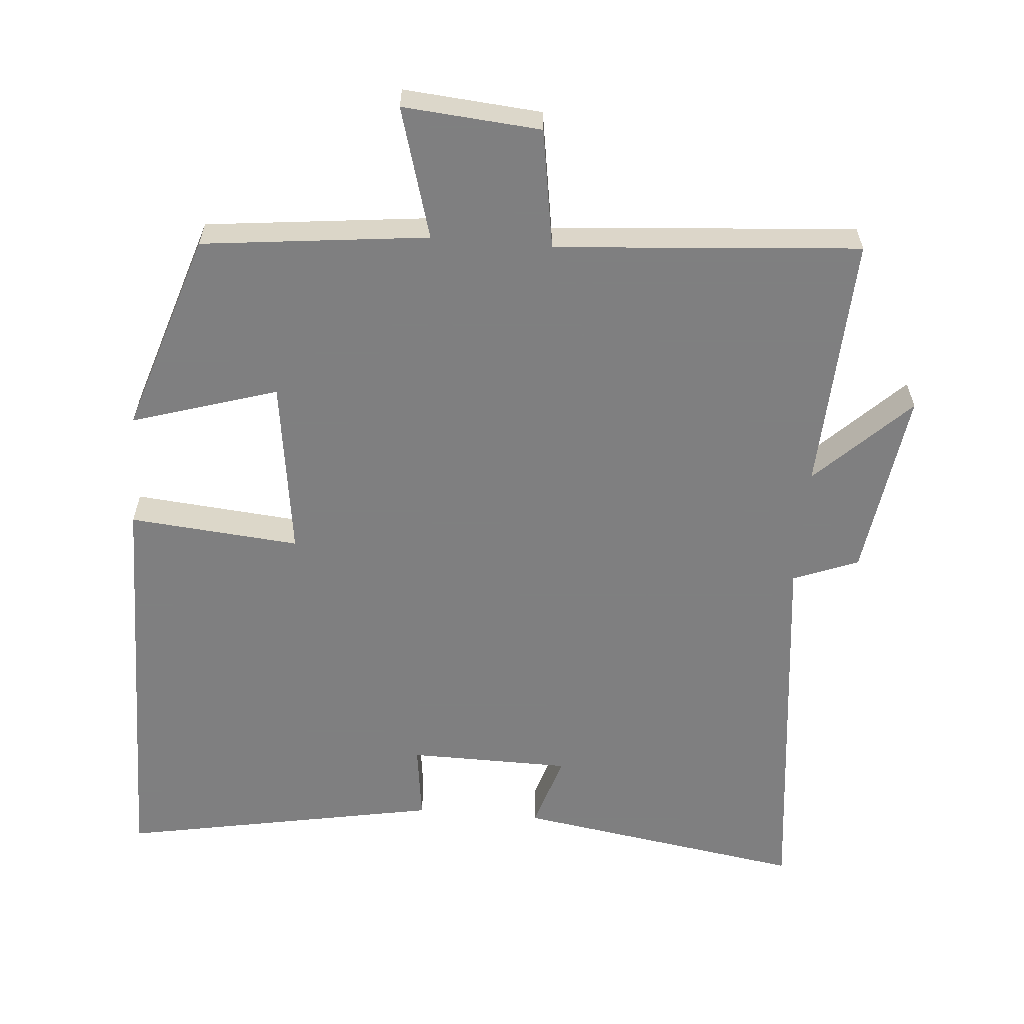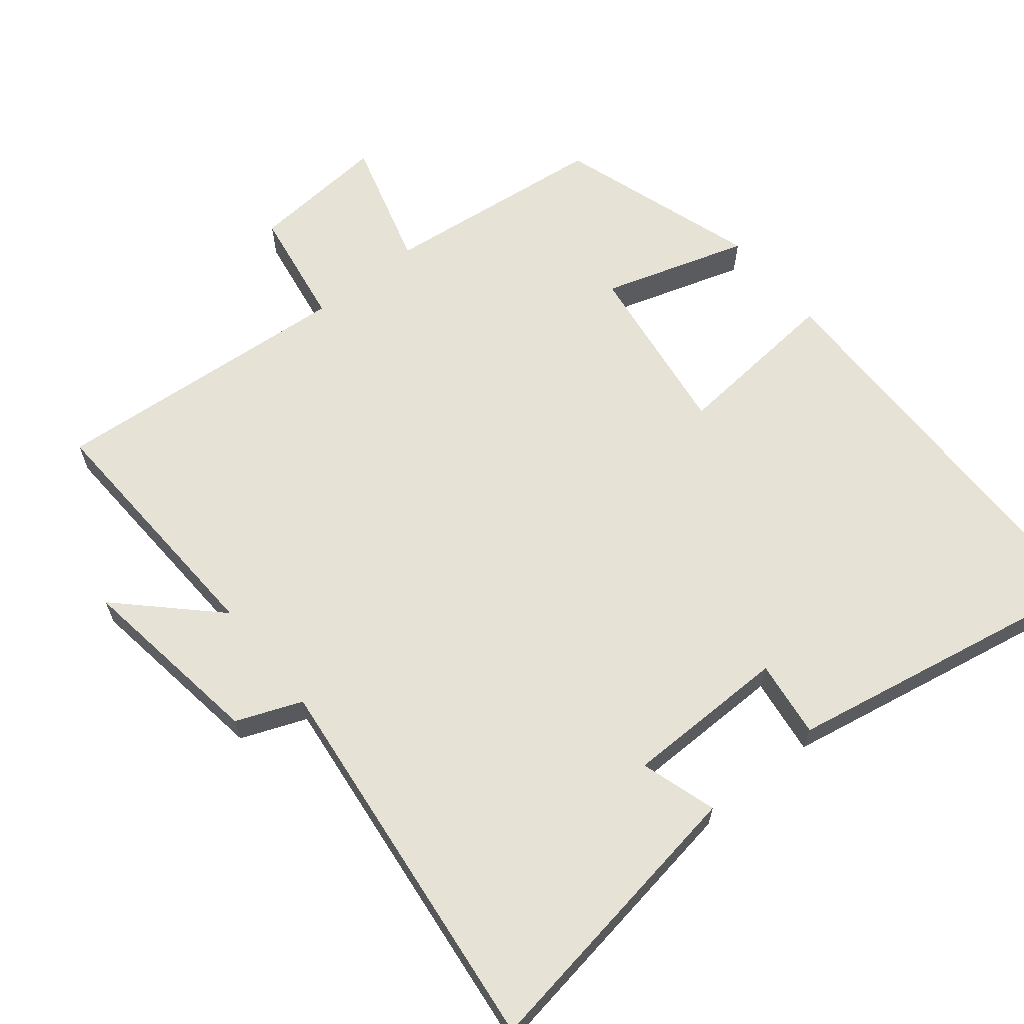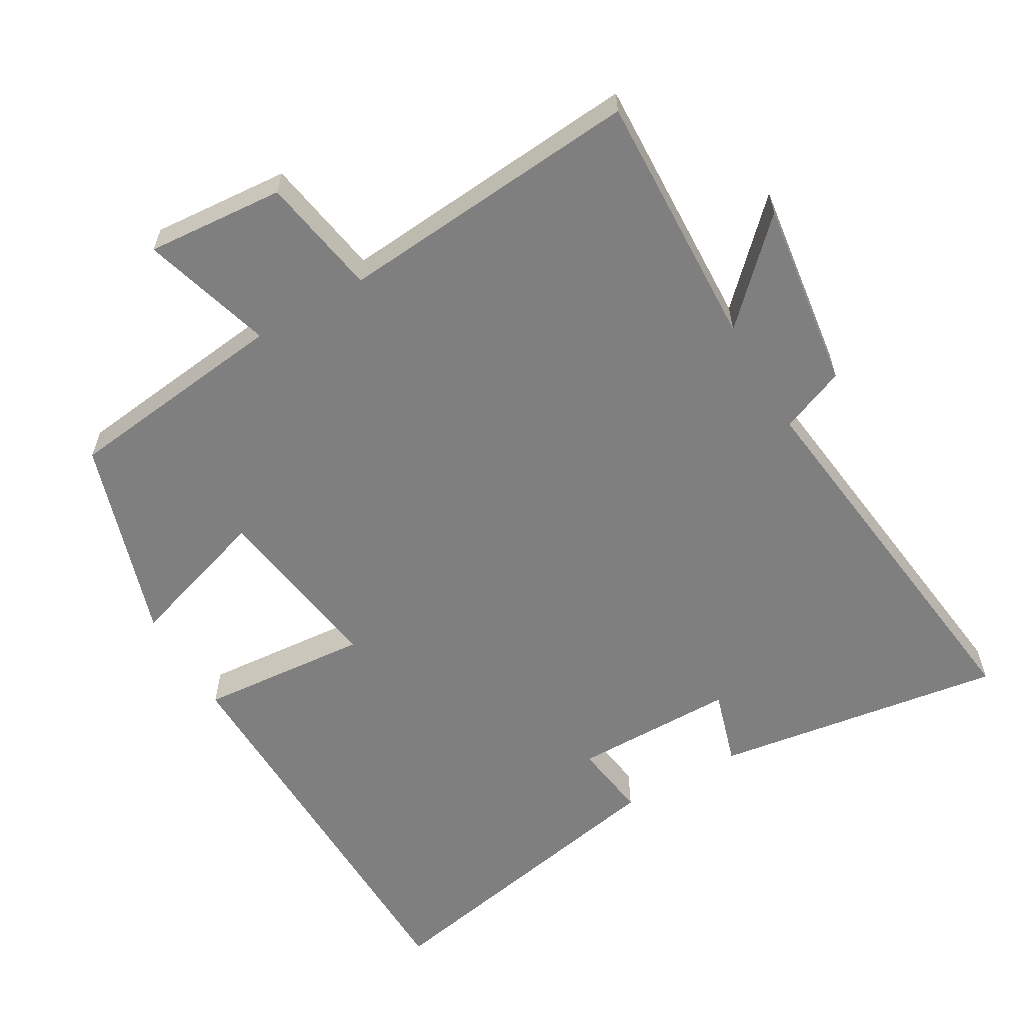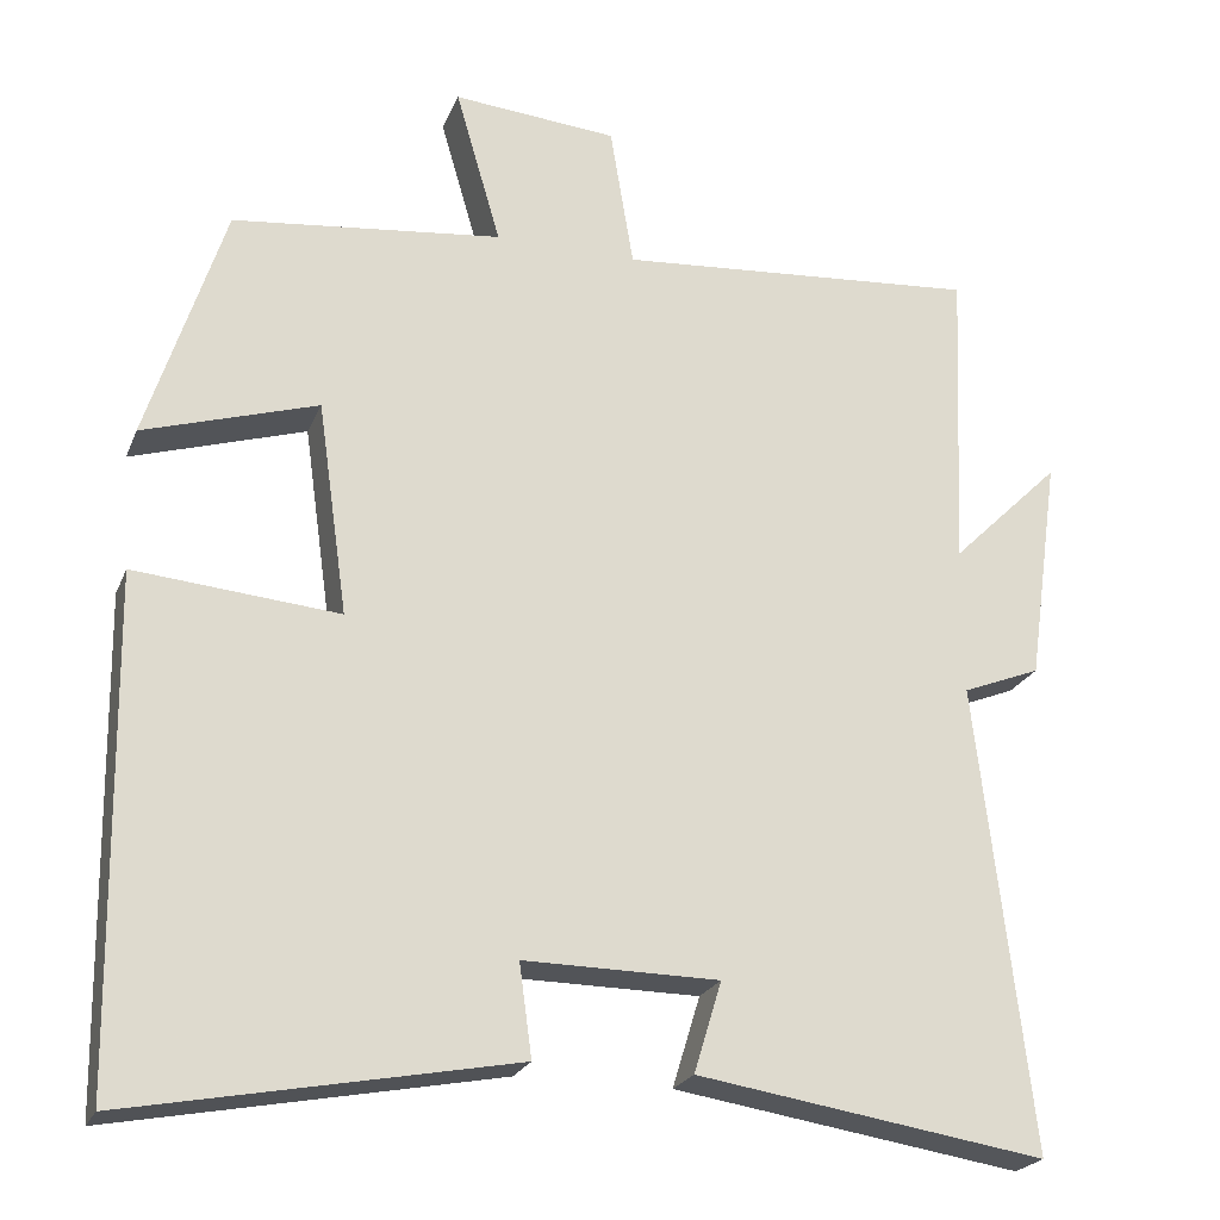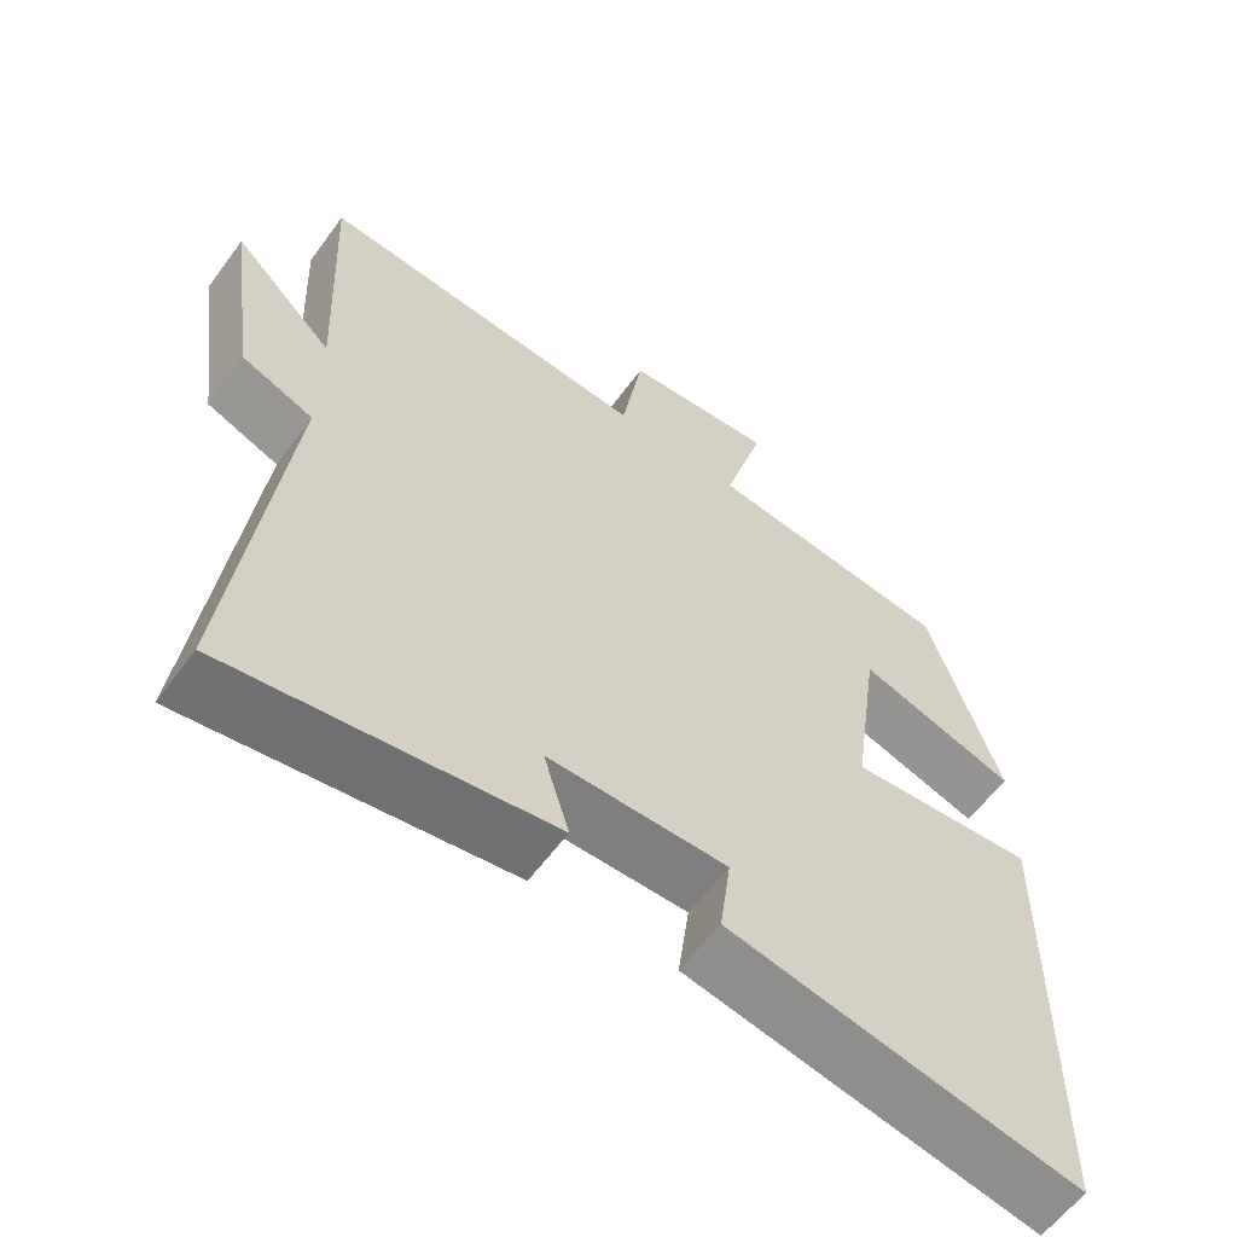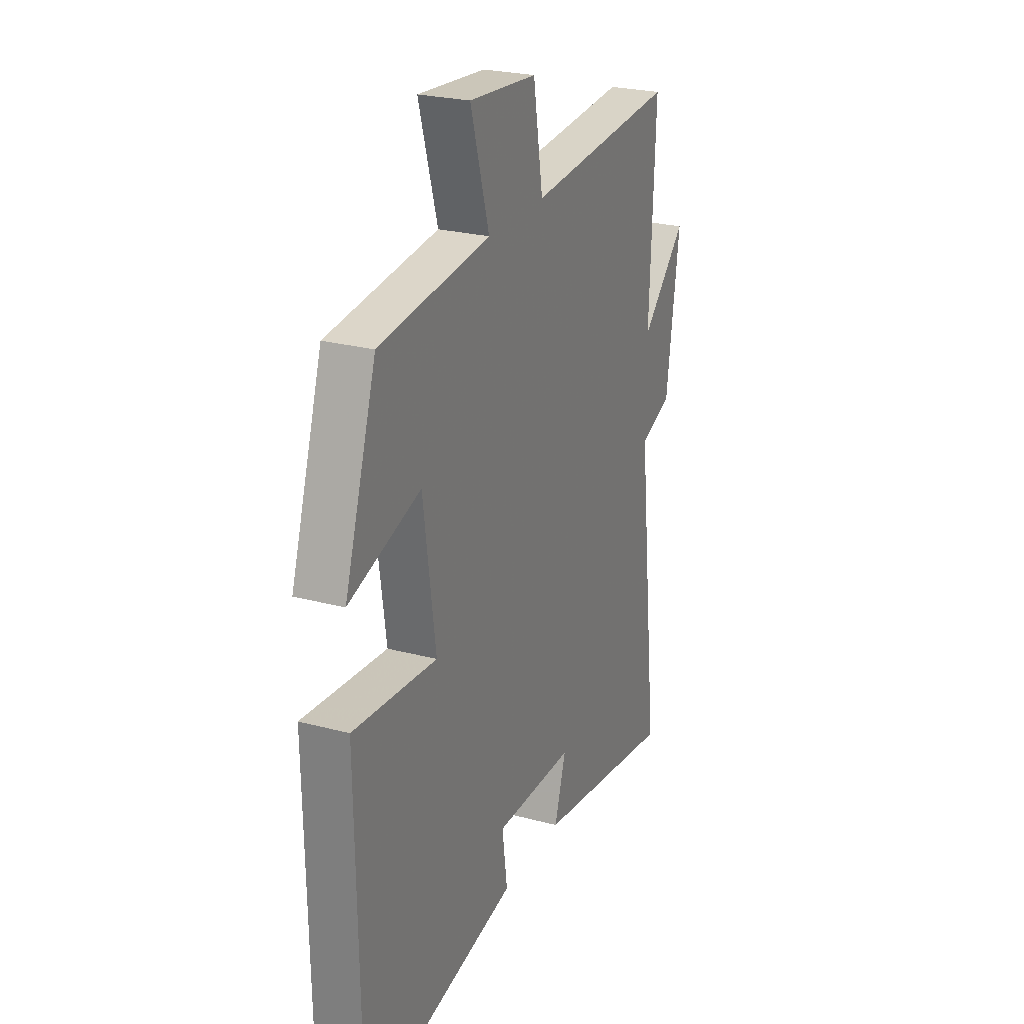
<metadata>
{"format":"obj","ext":"obj","renderer":"f3d","projection":"perspective","resolution":1024,"background":"white","views":[{"elev":-59.9,"azim":-4.9,"up":"+Y"},{"elev":63.7,"azim":140.9,"up":"+Y"},{"elev":-59.7,"azim":30.4,"up":"+Y"},{"elev":-23.0,"azim":-18.4,"up":"+Z"},{"elev":-60.0,"azim":143.9,"up":"+Z"},{"elev":25.0,"azim":-66.6,"up":"+Z"}]}
</metadata>
<code>
v -0.408 0.07 0.463
v -0.087 0.07 0.5
v -0.141 0.07 0.686
v 0.055 0.07 0.67
v 0.083 0.07 0.5
v 0.516 0.07 0.535
v 0.5 0.07 0.168
v 0.631 0.07 0.297
v 0.593 0.07 0.027
v 0.5 0.07 -0.01
v 0.564 0.07 -0.564
v 0.15 0.07 -0.5
v 0.183 0.07 -0.392
v -0.049 0.07 -0.39
v -0.034 0.07 -0.5
v -0.491 0.07 -0.587
v -0.5 0.07 0.008
v -0.257 0.07 -0.013
v -0.293 0.07 0.241
v -0.5 0.07 0.176
v -0.408 0 0.463
v -0.087 0 0.5
v -0.141 0 0.686
v 0.055 0 0.67
v 0.083 0 0.5
v 0.516 0 0.535
v 0.5 0 0.168
v 0.631 0 0.297
v 0.593 0 0.027
v 0.5 0 -0.01
v 0.564 0 -0.564
v 0.15 0 -0.5
v 0.183 0 -0.392
v -0.049 0 -0.39
v -0.034 0 -0.5
v -0.491 0 -0.587
v -0.5 0 0.008
v -0.257 0 -0.013
v -0.293 0 0.241
v -0.5 0 0.176
f 19 20 1 2
f 18 19 2
f 16 17 18
f 15 16 18
f 14 15 18
f 13 14 18 2
f 10 11 12 13
f 10 13 2 3
f 7 8 9 10
f 5 6 7
f 5 7 10
f 3 4 5
f 3 5 10
f 22 21 40 39
f 22 39 38
f 38 37 36
f 38 36 35
f 38 35 34
f 22 38 34 33
f 33 32 31 30
f 23 22 33 30
f 30 29 28 27
f 27 26 25
f 30 27 25
f 25 24 23
f 30 25 23
f 1 21 22 2
f 2 22 23 3
f 3 23 24 4
f 4 24 25 5
f 5 25 26 6
f 6 26 27 7
f 7 27 28 8
f 8 28 29 9
f 9 29 30 10
f 10 30 31 11
f 11 31 32 12
f 12 32 33 13
f 13 33 34 14
f 14 34 35 15
f 15 35 36 16
f 16 36 37 17
f 17 37 38 18
f 18 38 39 19
f 19 39 40 20
f 20 40 21 1

</code>
